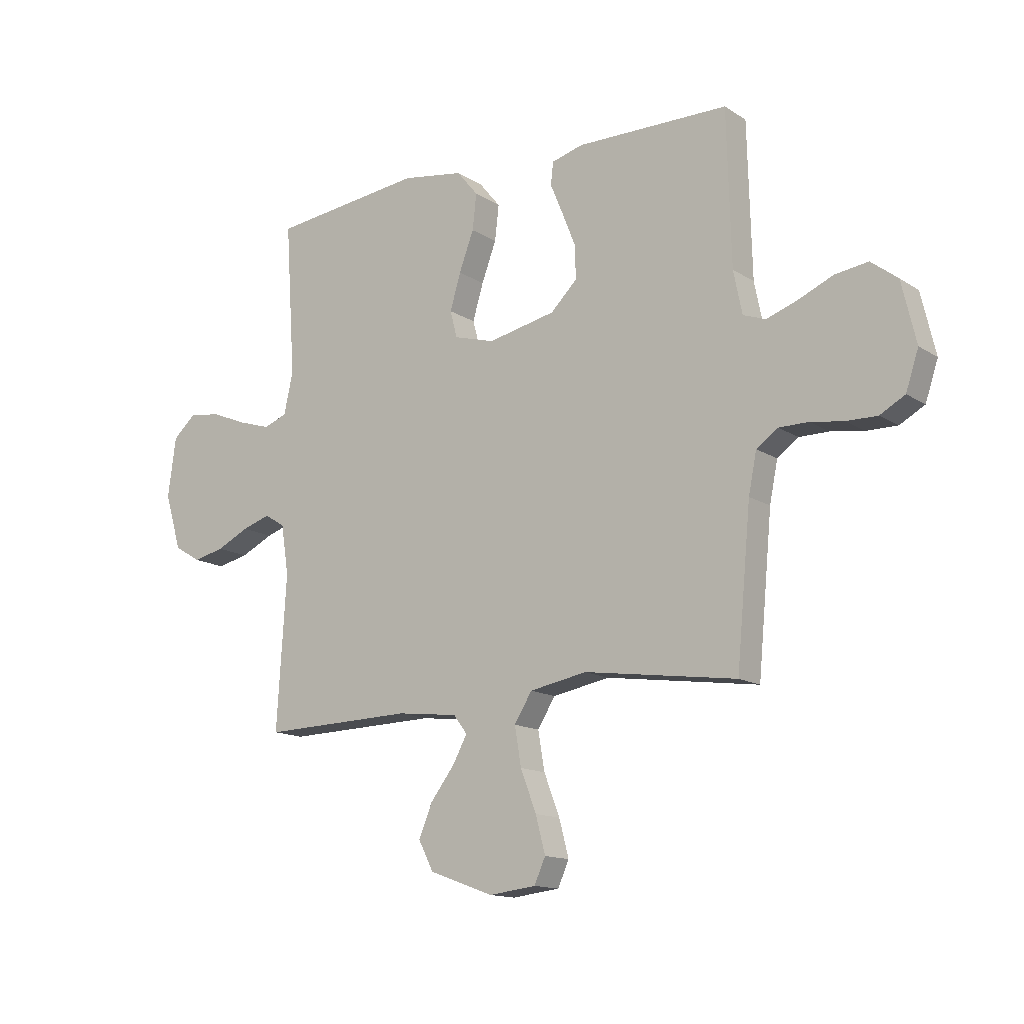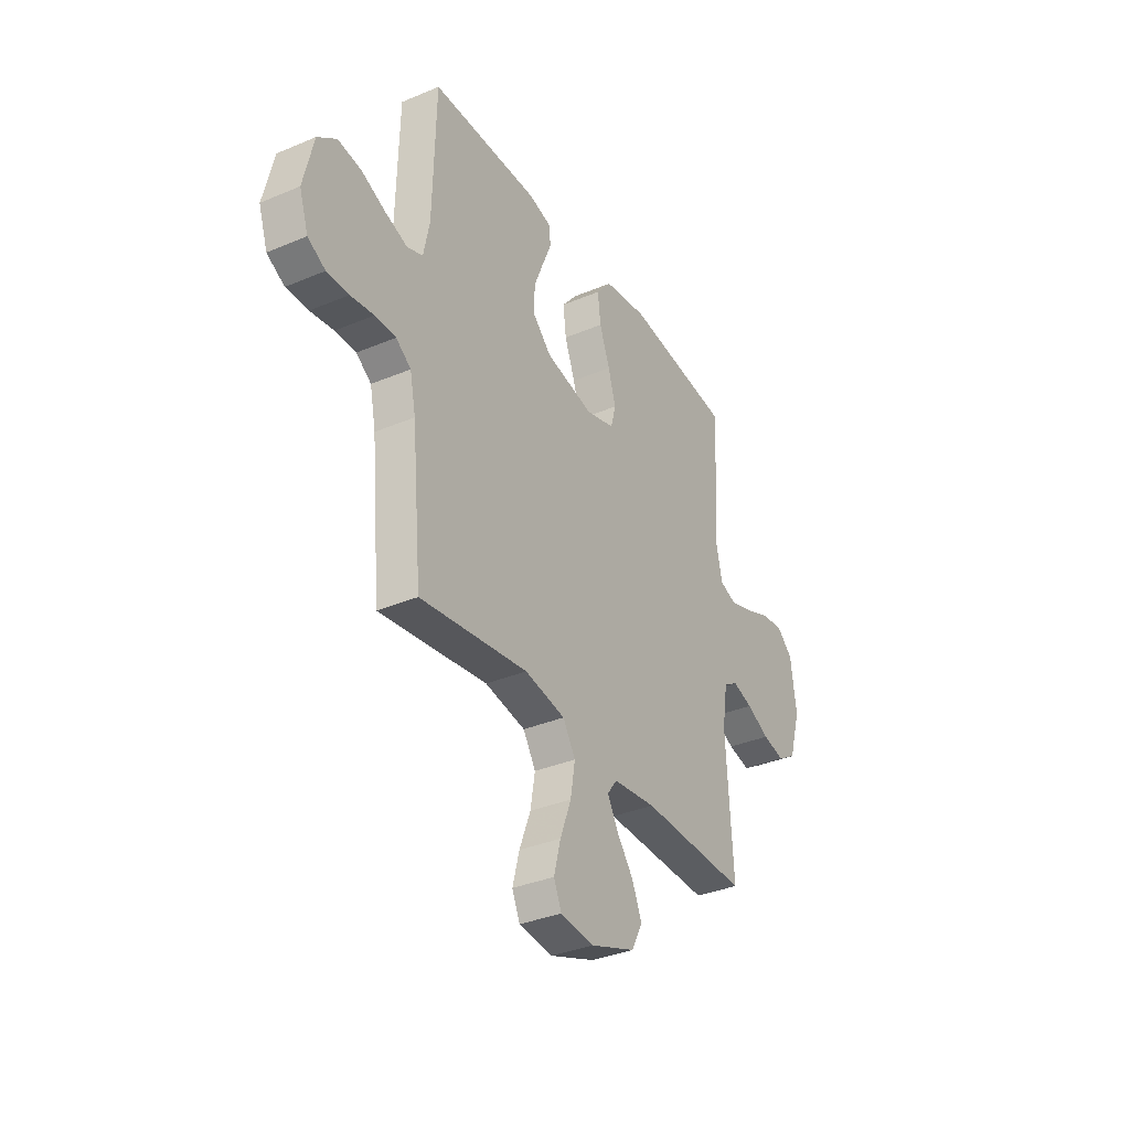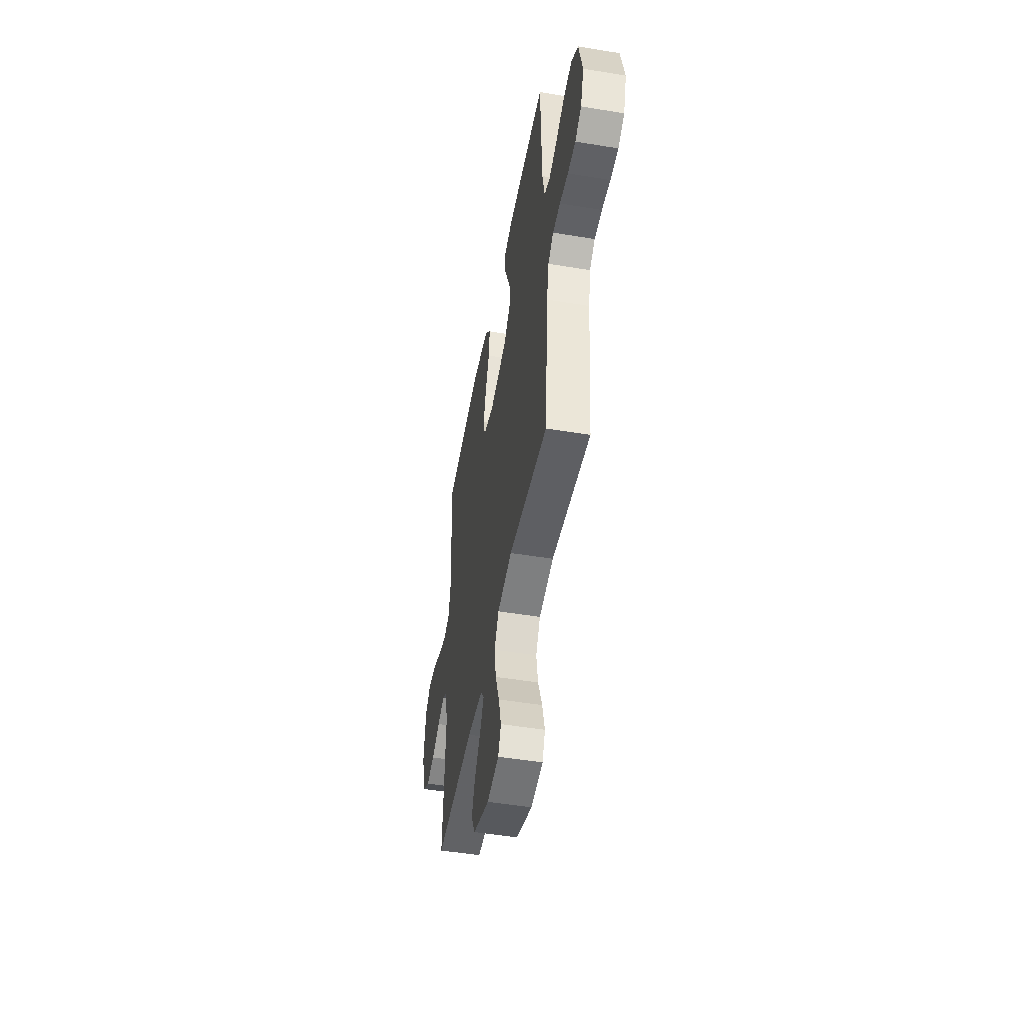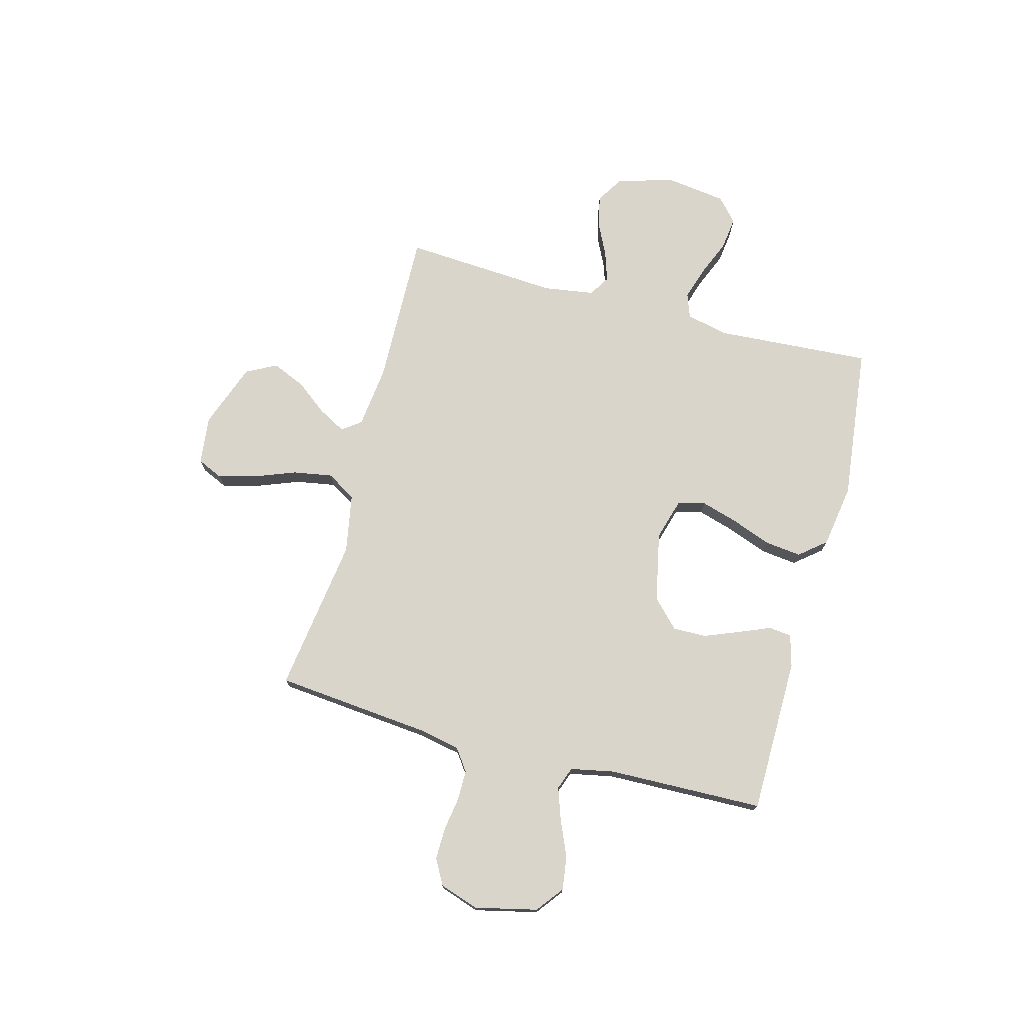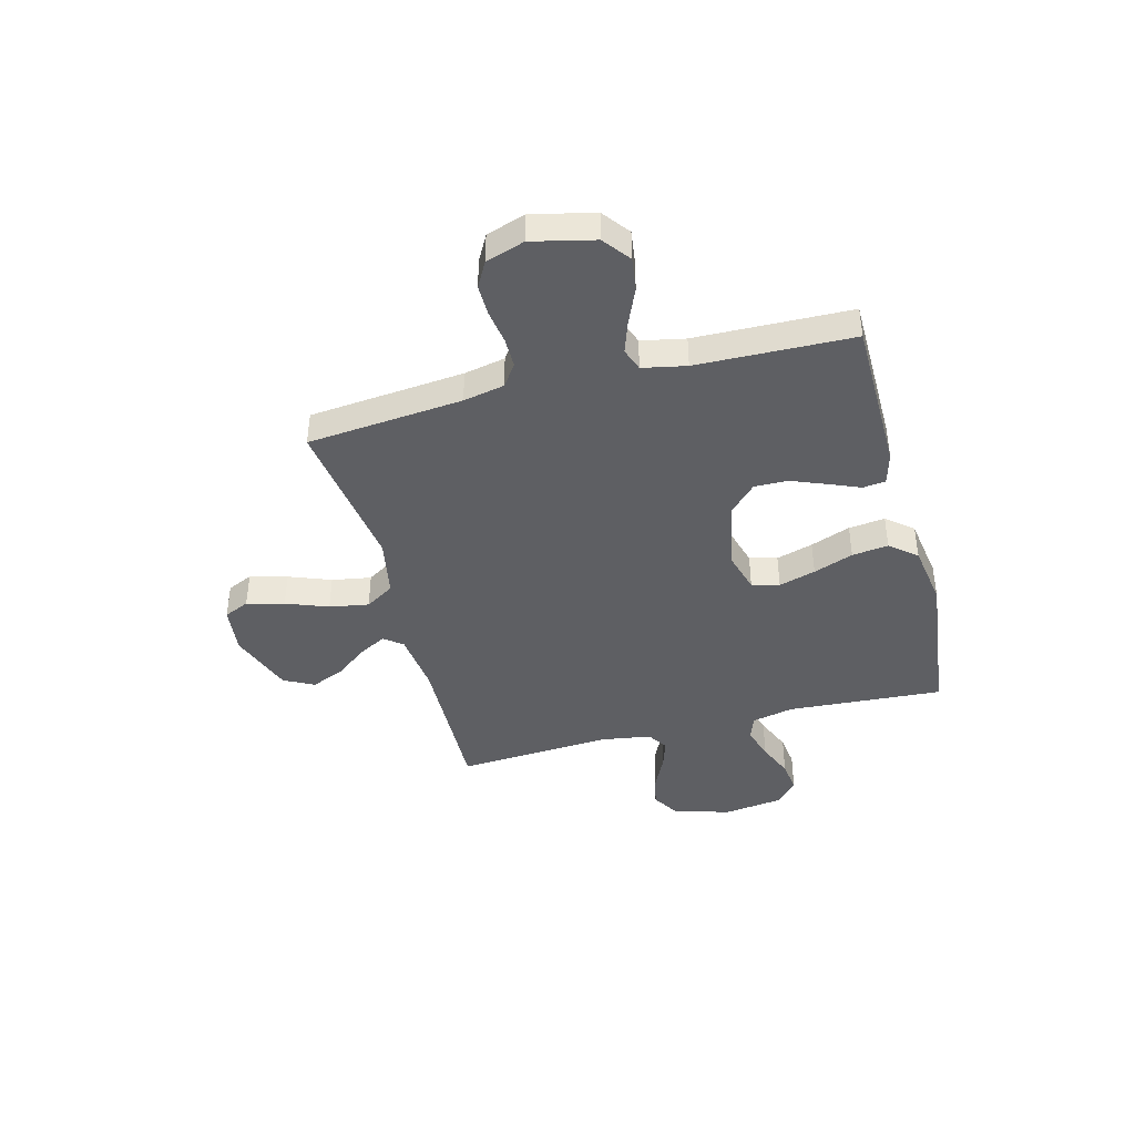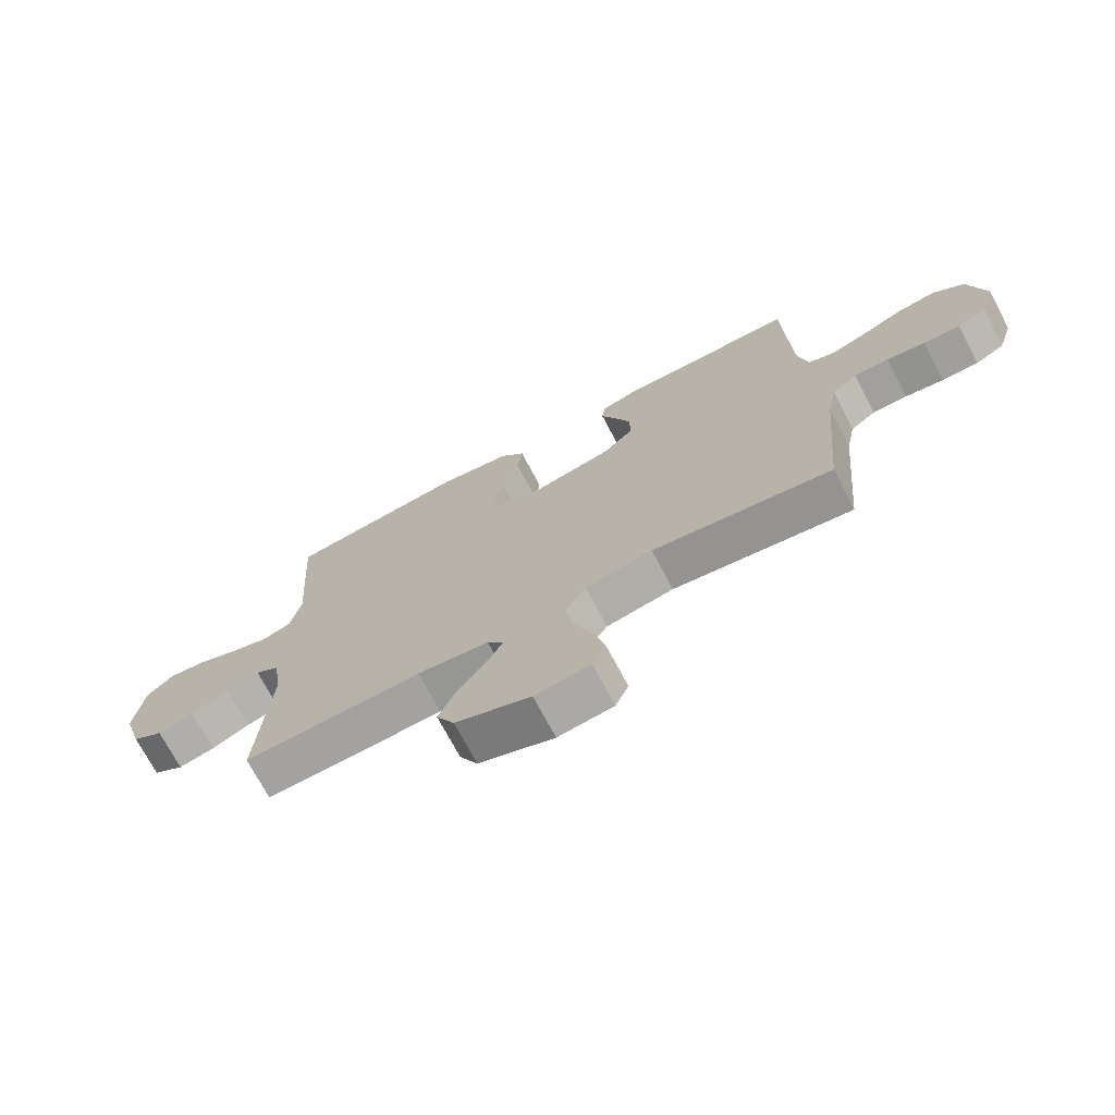
<metadata>
{"format":"obj","ext":"obj","renderer":"f3d","projection":"perspective","resolution":1024,"background":"white","views":[{"elev":-13.9,"azim":-144.0,"up":"+Z"},{"elev":-34.7,"azim":-60.5,"up":"+Z"},{"elev":-49.1,"azim":-100.4,"up":"+Z"},{"elev":74.3,"azim":-75.0,"up":"+Y"},{"elev":-41.9,"azim":-75.3,"up":"+Y"},{"elev":-71.8,"azim":-152.3,"up":"+Z"}]}
</metadata>
<code>
v 0.5 0.07 0.5
v 0.48 0.07 0.2
v 0.498 0.07 0.118
v 0.545 0.07 0.101
v 0.609 0.07 0.121
v 0.679 0.07 0.15
v 0.742 0.07 0.158
v 0.787 0.07 0.118
v 0.803 0.07 0
v 0.77 0.07 -0.109
v 0.718 0.07 -0.141
v 0.656 0.07 -0.127
v 0.592 0.07 -0.096
v 0.536 0.07 -0.078
v 0.496 0.07 -0.103
v 0.481 0.07 -0.2
v 0.5 0.07 -0.5
v 0.2 0.07 -0.492
v 0.08 0.07 -0.506
v 0.053 0.07 -0.542
v 0.082 0.07 -0.595
v 0.129 0.07 -0.656
v 0.156 0.07 -0.72
v 0.126 0.07 -0.778
v 0 0.07 -0.824
v -0.093 0.07 -0.813
v -0.115 0.07 -0.764
v -0.096 0.07 -0.692
v -0.065 0.07 -0.611
v -0.052 0.07 -0.535
v -0.087 0.07 -0.479
v -0.2 0.07 -0.458
v -0.5 0.07 -0.5
v -0.528 0.07 -0.2
v -0.544 0.07 -0.121
v -0.586 0.07 -0.091
v -0.644 0.07 -0.091
v -0.709 0.07 -0.101
v -0.77 0.07 -0.102
v -0.819 0.07 -0.075
v -0.844 0.07 0
v -0.816 0.07 0.12
v -0.764 0.07 0.16
v -0.699 0.07 0.151
v -0.63 0.07 0.121
v -0.569 0.07 0.1
v -0.525 0.07 0.116
v -0.508 0.07 0.2
v -0.5 0.07 0.5
v -0.2 0.07 0.503
v -0.138 0.07 0.486
v -0.133 0.07 0.442
v -0.158 0.07 0.382
v -0.185 0.07 0.314
v -0.186 0.07 0.25
v -0.134 0.07 0.199
v 0 0.07 0.171
v 0.08 0.07 0.194
v 0.094 0.07 0.247
v 0.073 0.07 0.318
v 0.044 0.07 0.395
v 0.036 0.07 0.465
v 0.078 0.07 0.516
v 0.2 0.07 0.535
v 0.5 0 0.5
v 0.48 0 0.2
v 0.498 0 0.118
v 0.545 0 0.101
v 0.609 0 0.121
v 0.679 0 0.15
v 0.742 0 0.158
v 0.787 0 0.118
v 0.803 0 0
v 0.77 0 -0.109
v 0.718 0 -0.141
v 0.656 0 -0.127
v 0.592 0 -0.096
v 0.536 0 -0.078
v 0.496 0 -0.103
v 0.481 0 -0.2
v 0.5 0 -0.5
v 0.2 0 -0.492
v 0.08 0 -0.506
v 0.053 0 -0.542
v 0.082 0 -0.595
v 0.129 0 -0.656
v 0.156 0 -0.72
v 0.126 0 -0.778
v 0 0 -0.824
v -0.093 0 -0.813
v -0.115 0 -0.764
v -0.096 0 -0.692
v -0.065 0 -0.611
v -0.052 0 -0.535
v -0.087 0 -0.479
v -0.2 0 -0.458
v -0.5 0 -0.5
v -0.528 0 -0.2
v -0.544 0 -0.121
v -0.586 0 -0.091
v -0.644 0 -0.091
v -0.709 0 -0.101
v -0.77 0 -0.102
v -0.819 0 -0.075
v -0.844 0 0
v -0.816 0 0.12
v -0.764 0 0.16
v -0.699 0 0.151
v -0.63 0 0.121
v -0.569 0 0.1
v -0.525 0 0.116
v -0.508 0 0.2
v -0.5 0 0.5
v -0.2 0 0.503
v -0.138 0 0.486
v -0.133 0 0.442
v -0.158 0 0.382
v -0.185 0 0.314
v -0.186 0 0.25
v -0.134 0 0.199
v 0 0 0.171
v 0.08 0 0.194
v 0.094 0 0.247
v 0.073 0 0.318
v 0.044 0 0.395
v 0.036 0 0.465
v 0.078 0 0.516
v 0.2 0 0.535
f 64 1 2
f 63 64 2
f 62 63 2
f 61 62 2
f 60 61 2
f 59 60 2 3
f 58 59 3 4
f 57 58 4
f 51 52 53
f 50 51 53
f 49 50 53
f 48 49 53
f 47 48 53 54
f 43 44 45
f 42 43 45
f 41 42 45
f 40 41 45
f 39 40 45
f 38 39 45
f 37 38 45
f 36 37 45 46
f 35 36 46 47
f 32 33 34
f 34 35 47
f 32 34 47
f 31 32 47
f 27 28 29
f 26 27 29
f 25 26 29
f 24 25 29
f 23 24 29
f 22 23 29
f 21 22 29
f 20 21 29 30
f 19 20 30 31
f 16 17 18
f 19 31 47
f 18 19 47
f 16 18 47
f 15 16 47
f 11 12 13
f 10 11 13
f 9 10 13
f 8 9 13
f 7 8 13
f 6 7 13
f 5 6 13
f 4 5 13 14
f 14 15 47
f 4 14 47
f 57 4 47
f 47 54 55
f 47 55 56
f 47 56 57
f 66 65 128
f 66 128 127
f 66 127 126
f 66 126 125
f 66 125 124
f 67 66 124 123
f 68 67 123 122
f 68 122 121
f 117 116 115
f 117 115 114
f 117 114 113
f 117 113 112
f 118 117 112 111
f 109 108 107
f 109 107 106
f 109 106 105
f 109 105 104
f 109 104 103
f 109 103 102
f 109 102 101
f 110 109 101 100
f 111 110 100 99
f 98 97 96
f 111 99 98
f 111 98 96
f 111 96 95
f 93 92 91
f 93 91 90
f 93 90 89
f 93 89 88
f 93 88 87
f 93 87 86
f 93 86 85
f 94 93 85 84
f 95 94 84 83
f 82 81 80
f 111 95 83
f 111 83 82
f 111 82 80
f 111 80 79
f 77 76 75
f 77 75 74
f 77 74 73
f 77 73 72
f 77 72 71
f 77 71 70
f 77 70 69
f 78 77 69 68
f 111 79 78
f 111 78 68
f 111 68 121
f 119 118 111
f 120 119 111
f 121 120 111
f 1 65 66 2
f 2 66 67 3
f 3 67 68 4
f 4 68 69 5
f 5 69 70 6
f 6 70 71 7
f 7 71 72 8
f 8 72 73 9
f 9 73 74 10
f 10 74 75 11
f 11 75 76 12
f 12 76 77 13
f 13 77 78 14
f 14 78 79 15
f 15 79 80 16
f 16 80 81 17
f 17 81 82 18
f 18 82 83 19
f 19 83 84 20
f 20 84 85 21
f 21 85 86 22
f 22 86 87 23
f 23 87 88 24
f 24 88 89 25
f 25 89 90 26
f 26 90 91 27
f 27 91 92 28
f 28 92 93 29
f 29 93 94 30
f 30 94 95 31
f 31 95 96 32
f 32 96 97 33
f 33 97 98 34
f 34 98 99 35
f 35 99 100 36
f 36 100 101 37
f 37 101 102 38
f 38 102 103 39
f 39 103 104 40
f 40 104 105 41
f 41 105 106 42
f 42 106 107 43
f 43 107 108 44
f 44 108 109 45
f 45 109 110 46
f 46 110 111 47
f 47 111 112 48
f 48 112 113 49
f 49 113 114 50
f 50 114 115 51
f 51 115 116 52
f 52 116 117 53
f 53 117 118 54
f 54 118 119 55
f 55 119 120 56
f 56 120 121 57
f 57 121 122 58
f 58 122 123 59
f 59 123 124 60
f 60 124 125 61
f 61 125 126 62
f 62 126 127 63
f 63 127 128 64
f 64 128 65 1

</code>
